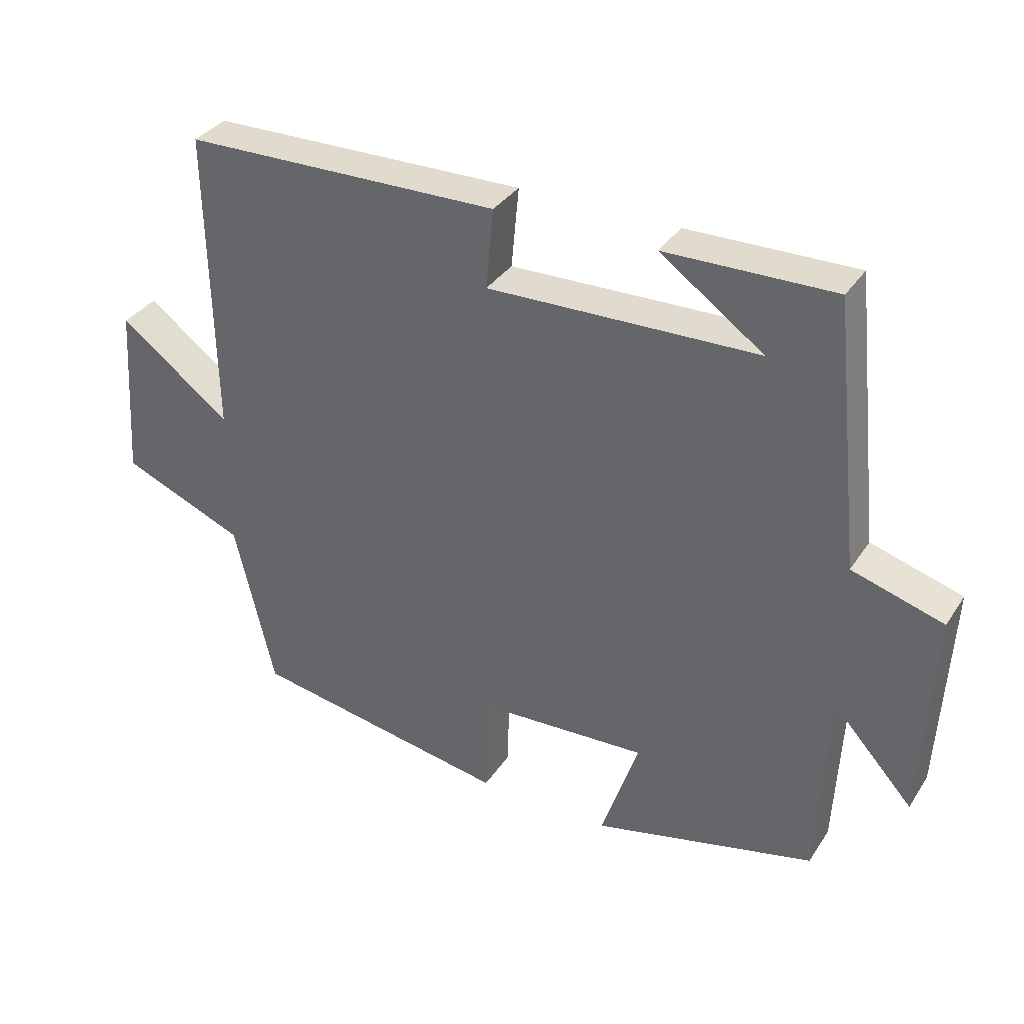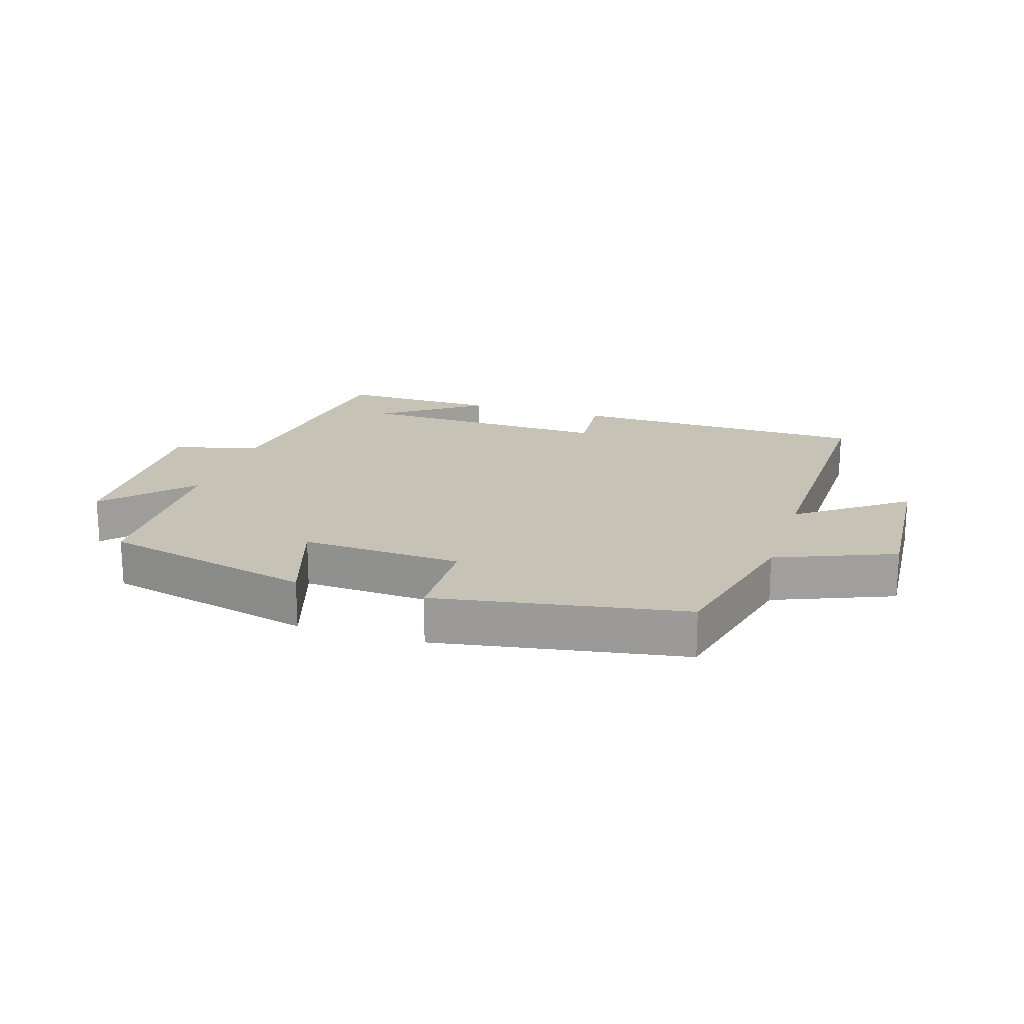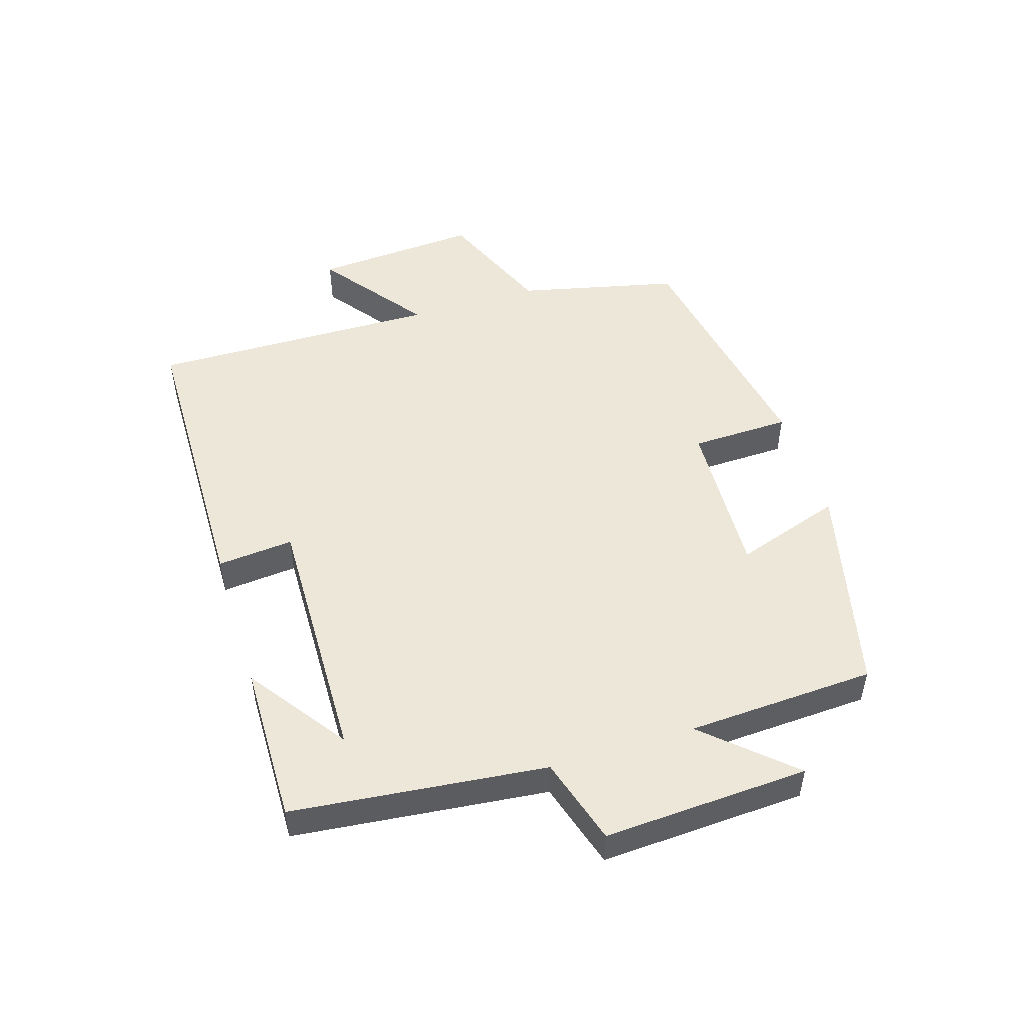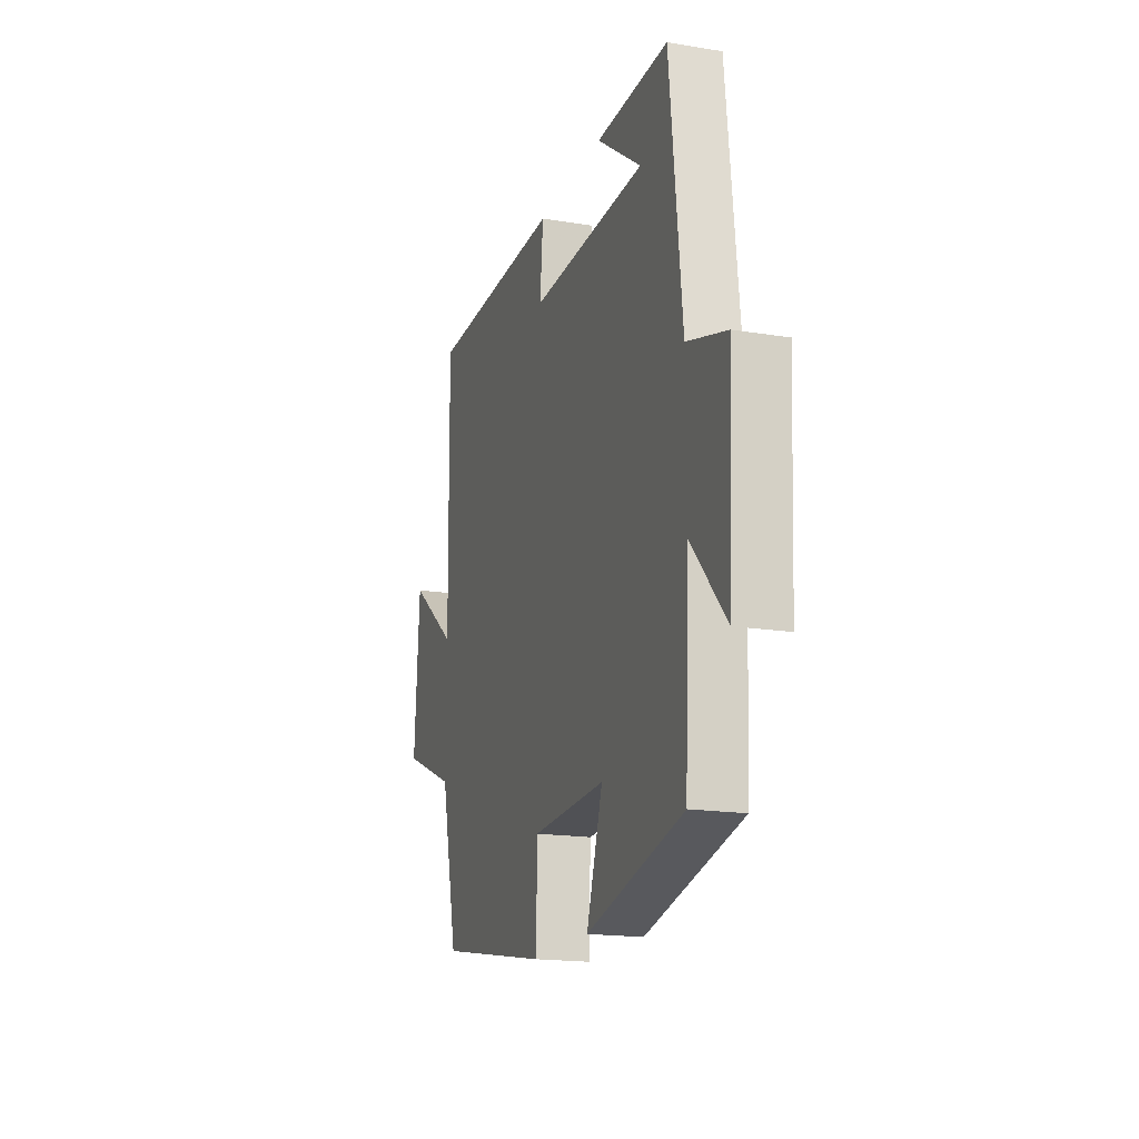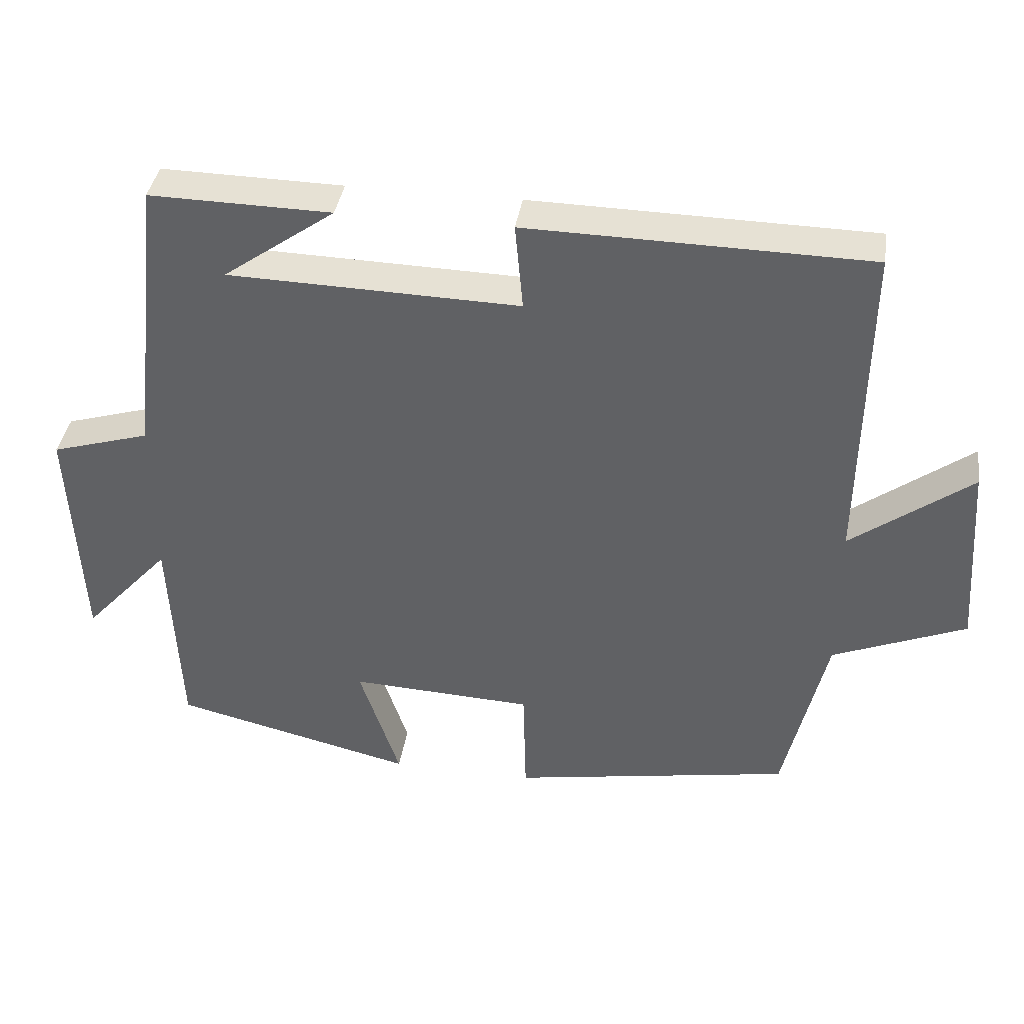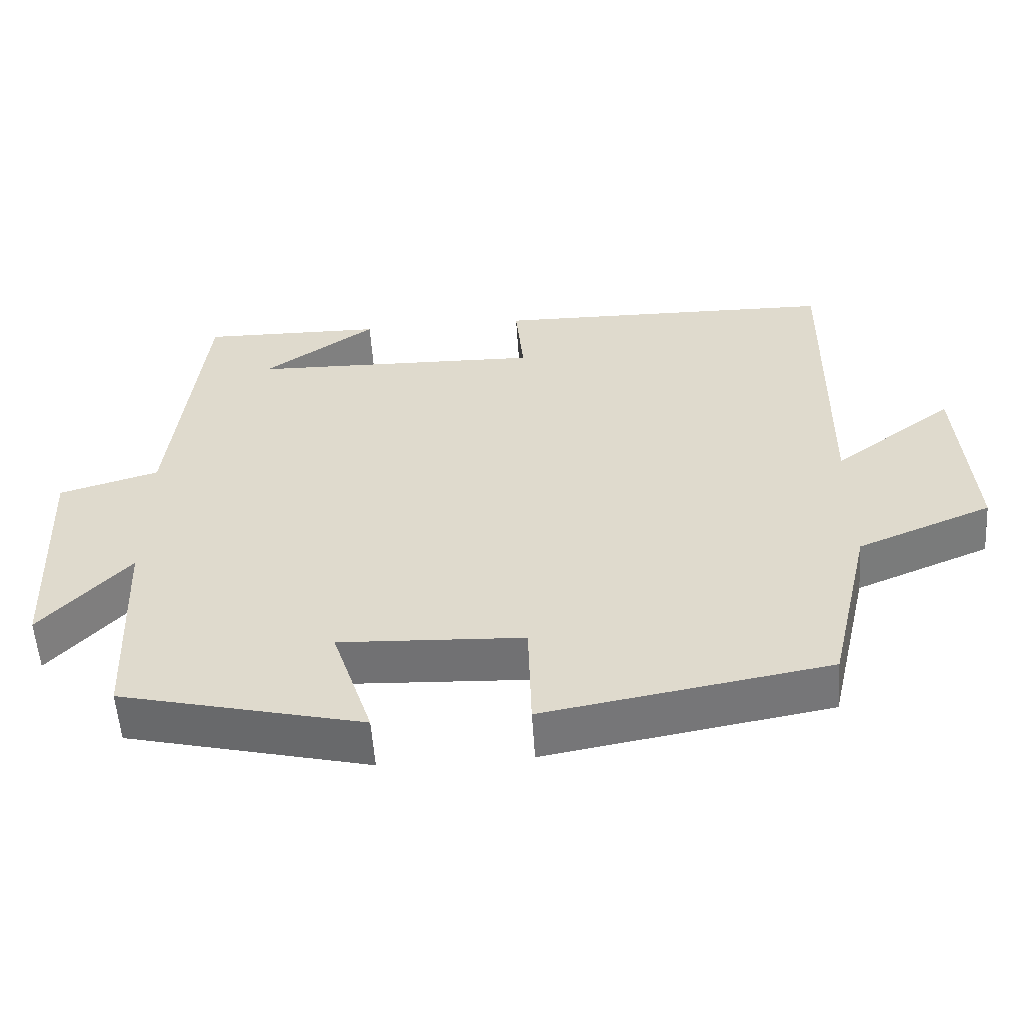
<metadata>
{"format":"obj","ext":"obj","renderer":"f3d","projection":"perspective","resolution":1024,"background":"white","views":[{"elev":34.6,"azim":28.8,"up":"+Z"},{"elev":18.9,"azim":-162.2,"up":"+Y"},{"elev":49.9,"azim":72.6,"up":"+Y"},{"elev":-17.6,"azim":72.1,"up":"+Z"},{"elev":38.6,"azim":-171.3,"up":"+Z"},{"elev":-55.8,"azim":-176.2,"up":"+Z"}]}
</metadata>
<code>
v 0.457 0.07 0.504
v 0.5 0.07 0.106
v 0.637 0.07 0.065
v 0.621 0.07 -0.257
v 0.5 0.07 -0.124
v 0.486 0.07 -0.42
v 0.151 0.07 -0.5
v 0.207 0.07 -0.331
v -0.047 0.07 -0.343
v -0.051 0.07 -0.5
v -0.441 0.07 -0.432
v -0.5 0.07 -0.179
v -0.685 0.07 -0.103
v -0.667 0.07 0.159
v -0.5 0.07 0.035
v -0.507 0.07 0.492
v -0.033 0.07 0.5
v -0.044 0.07 0.38
v 0.36 0.07 0.39
v 0.205 0.07 0.5
v 0.457 0 0.504
v 0.5 0 0.106
v 0.637 0 0.065
v 0.621 0 -0.257
v 0.5 0 -0.124
v 0.486 0 -0.42
v 0.151 0 -0.5
v 0.207 0 -0.331
v -0.047 0 -0.343
v -0.051 0 -0.5
v -0.441 0 -0.432
v -0.5 0 -0.179
v -0.685 0 -0.103
v -0.667 0 0.159
v -0.5 0 0.035
v -0.507 0 0.492
v -0.033 0 0.5
v -0.044 0 0.38
v 0.36 0 0.39
v 0.205 0 0.5
f 19 20 1
f 15 16 17 18
f 15 18 19
f 12 13 14 15
f 11 12 15
f 10 11 15
f 9 10 15
f 8 9 15 19
f 5 6 7 8
f 19 1 2
f 8 19 2
f 5 8 2
f 2 3 4 5
f 21 40 39
f 38 37 36 35
f 39 38 35
f 35 34 33 32
f 35 32 31
f 35 31 30
f 35 30 29
f 39 35 29 28
f 28 27 26 25
f 22 21 39
f 22 39 28
f 22 28 25
f 25 24 23 22
f 1 21 22 2
f 2 22 23 3
f 3 23 24 4
f 4 24 25 5
f 5 25 26 6
f 6 26 27 7
f 7 27 28 8
f 8 28 29 9
f 9 29 30 10
f 10 30 31 11
f 11 31 32 12
f 12 32 33 13
f 13 33 34 14
f 14 34 35 15
f 15 35 36 16
f 16 36 37 17
f 17 37 38 18
f 18 38 39 19
f 19 39 40 20
f 20 40 21 1

</code>
